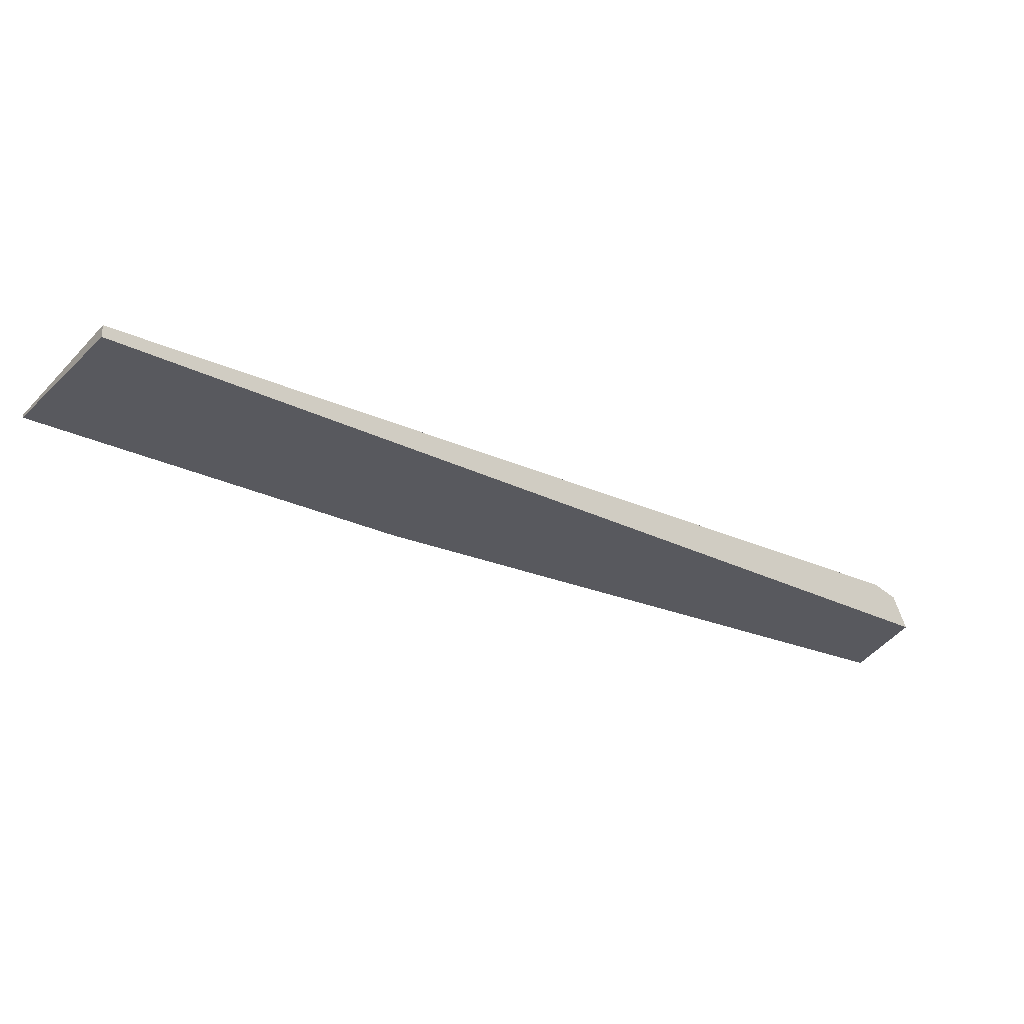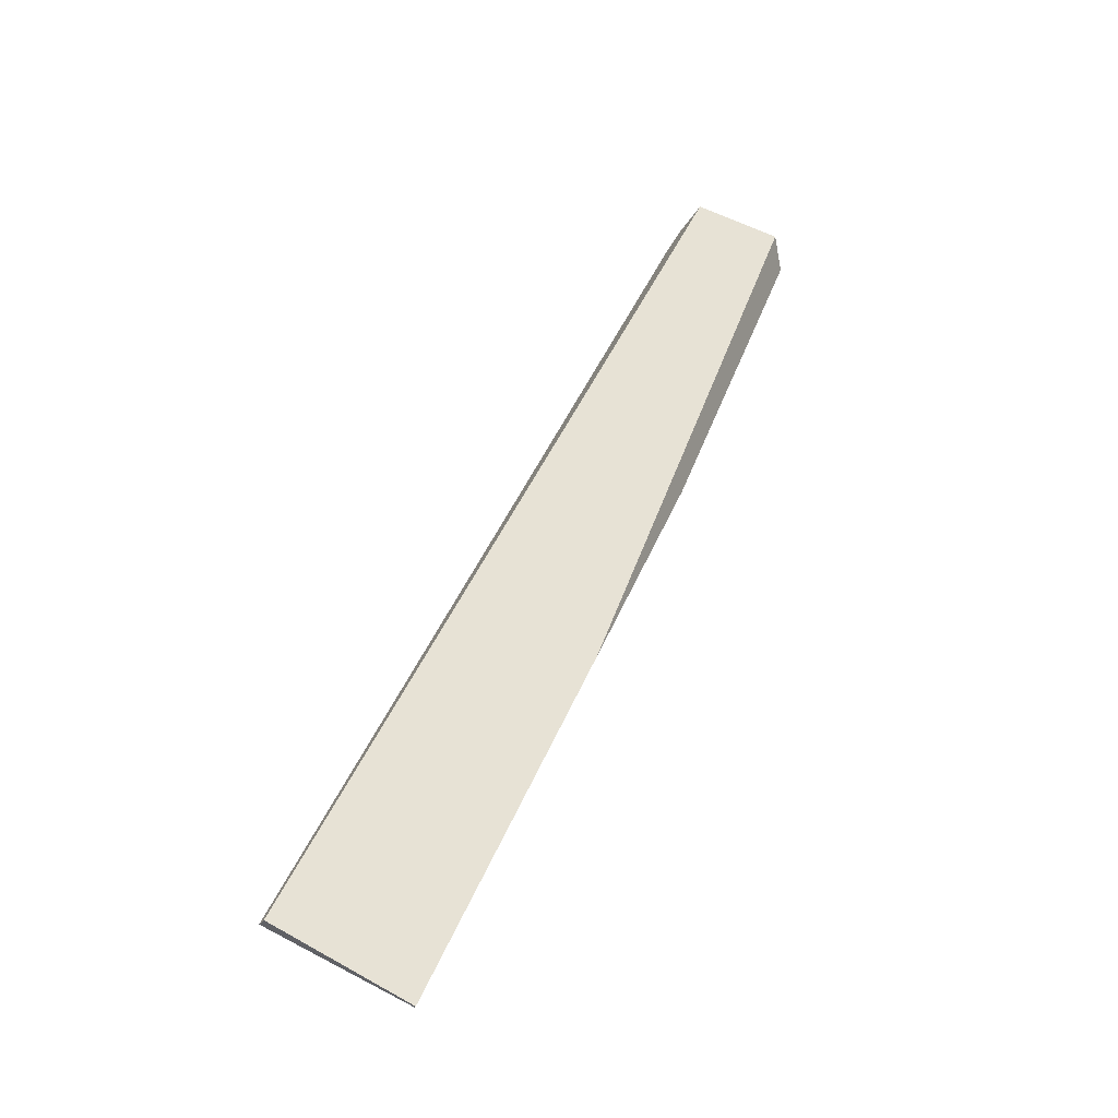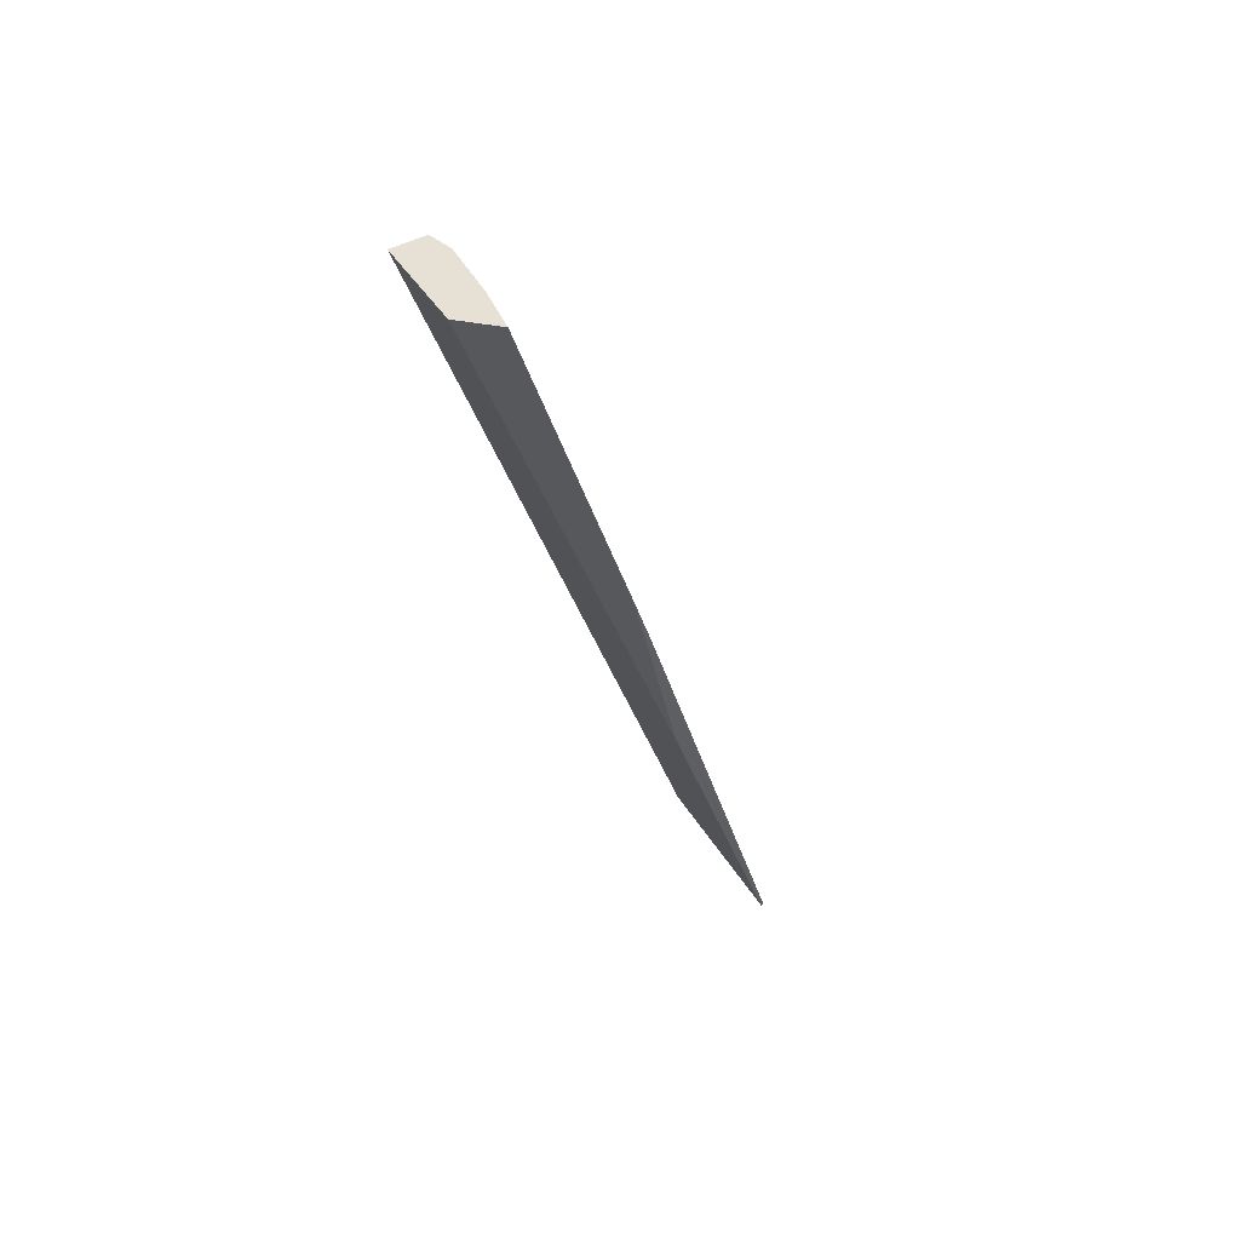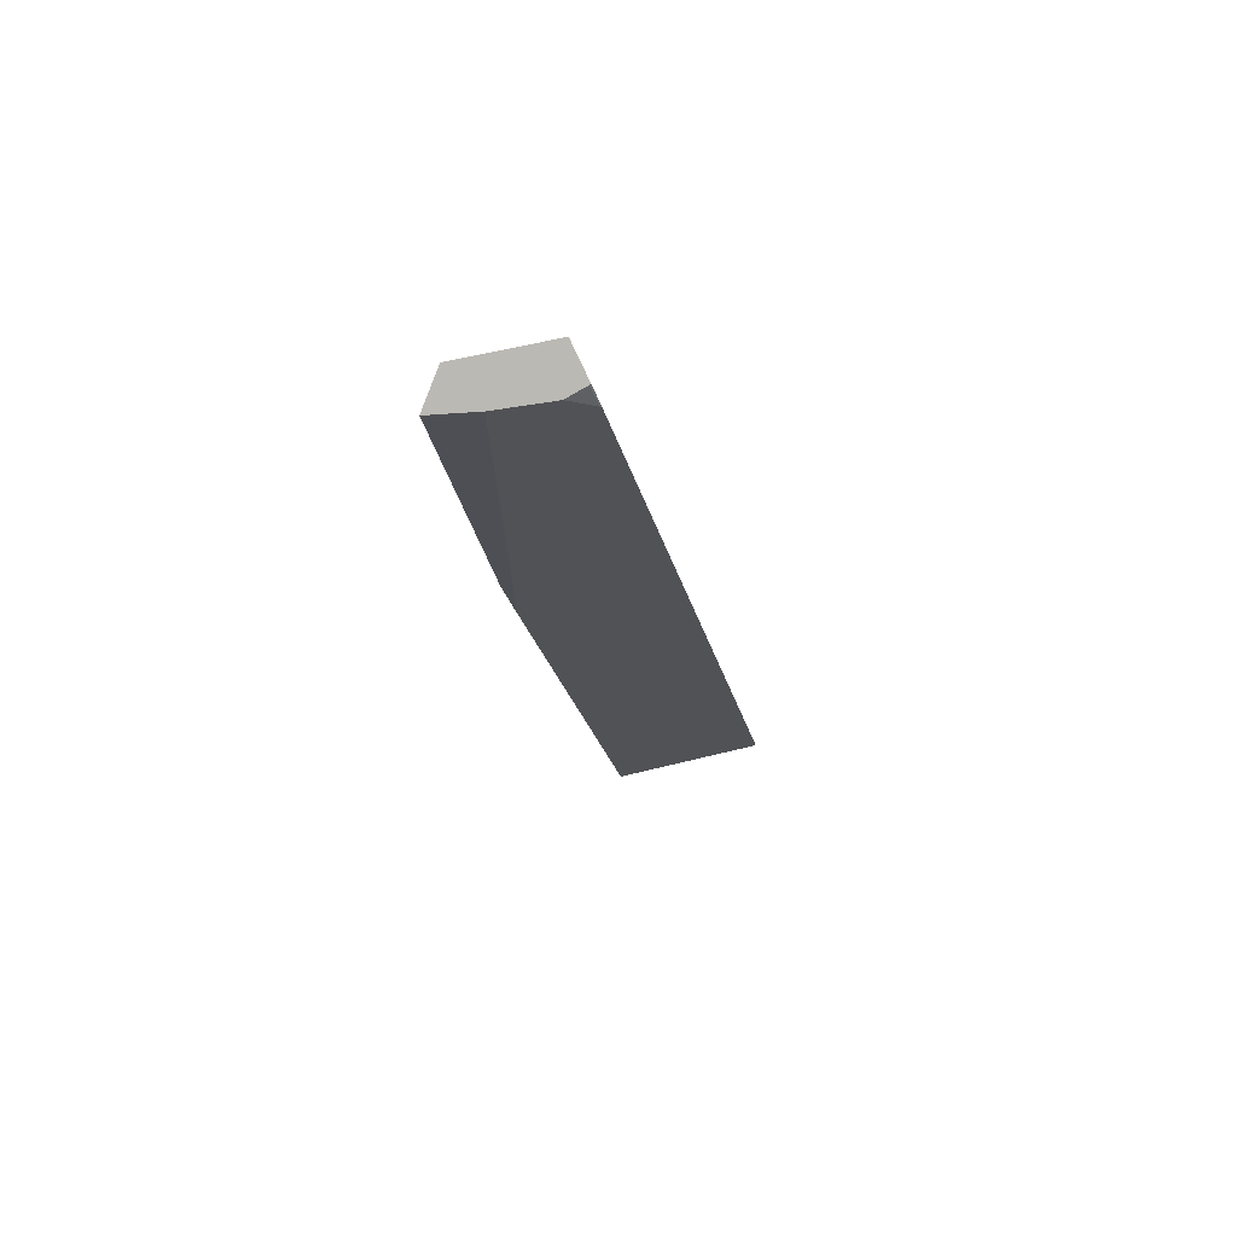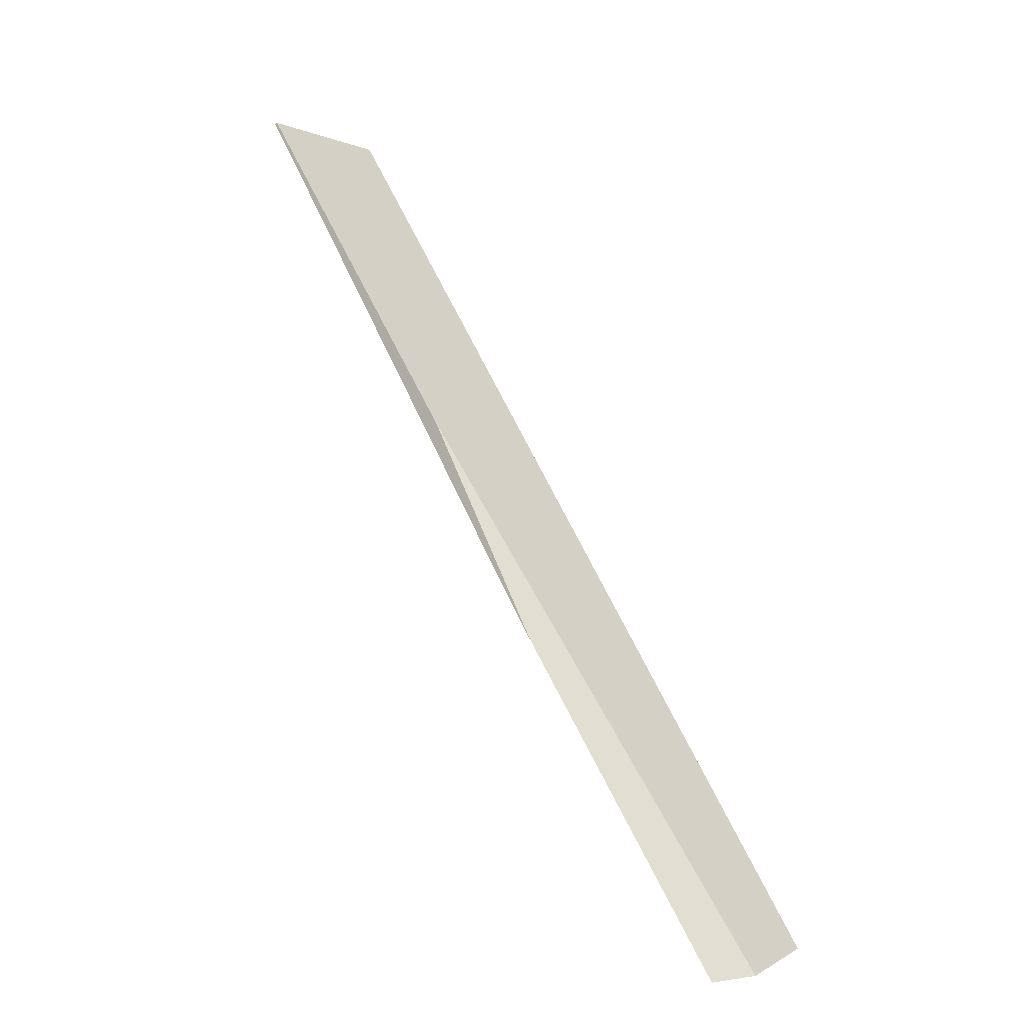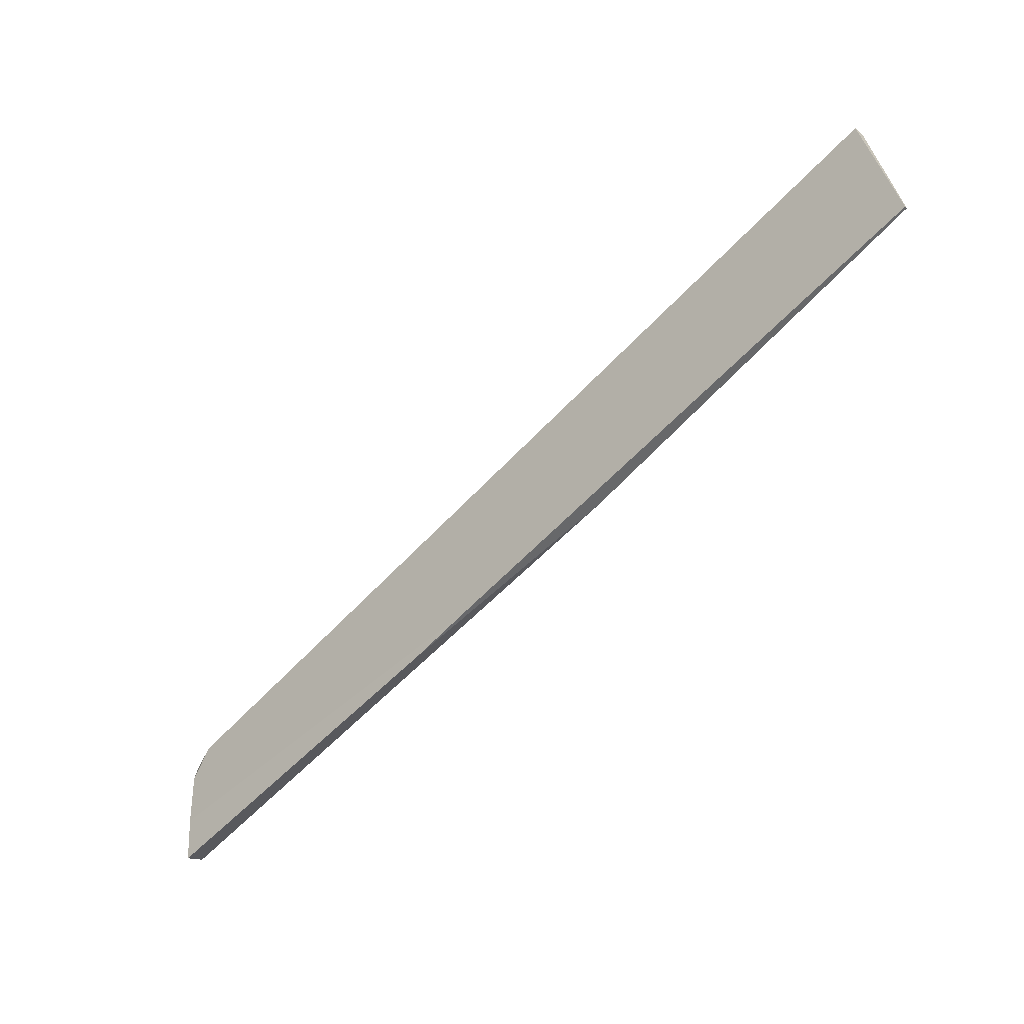
<metadata>
{"format":"obj","ext":"obj","renderer":"f3d","projection":"perspective","resolution":1024,"background":"white","views":[{"elev":38.2,"azim":-173.2,"up":"+Z"},{"elev":71.9,"azim":78.4,"up":"+Y"},{"elev":-60.8,"azim":-49.3,"up":"+Z"},{"elev":-40.4,"azim":-116.2,"up":"+Y"},{"elev":-79.7,"azim":146.3,"up":"+Z"},{"elev":-13.9,"azim":62.4,"up":"+Z"}]}
</metadata>
<code>
o WoodenBrokenPlanks_323
v 312.6 12.25 24.86
v 327.7 19.37 35.81
v 327.7 19.26 35.85
v 306.3 8.337 20.45
v 303.6 6.995 18.5
v 323.1 20.63 41.27
v 323.2 20.15 41.55
v 288.3 1.678 9.537
v 286.2 2.77 13.37
v 288 1.976 15.57
v 287 1.794 14.6
v 288.9 0.7273 11.5
v 288 1.925 15.46
v 287.7 1.287 13.89
v 289.7 0.3852 9.451
v 287 1.733 14.58
f 1 2 3 4
f 1 4 5
f 6 7 3 2
f 12 4 3 13
f 7 10 13 3
f 12 13 14
f 2 1 8 9
f 2 9 6
f 10 7 6 9
f 10 9 11
f 9 8 15 12
f 12 14 16 9
f 9 16 11
f 16 14 13
f 11 16 13 10
f 8 1 5 15
f 5 4 12 15

</code>
